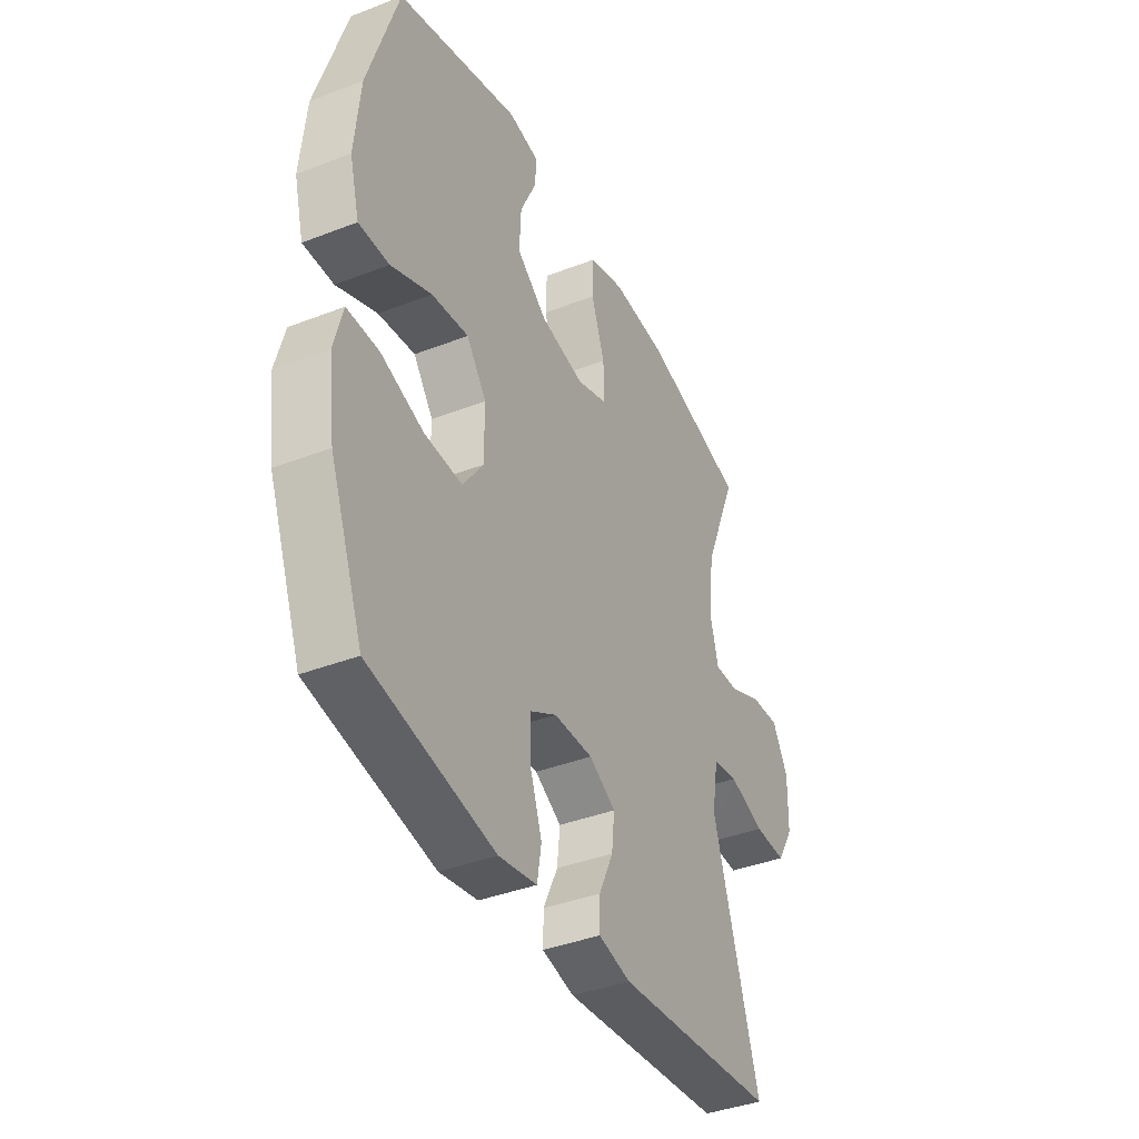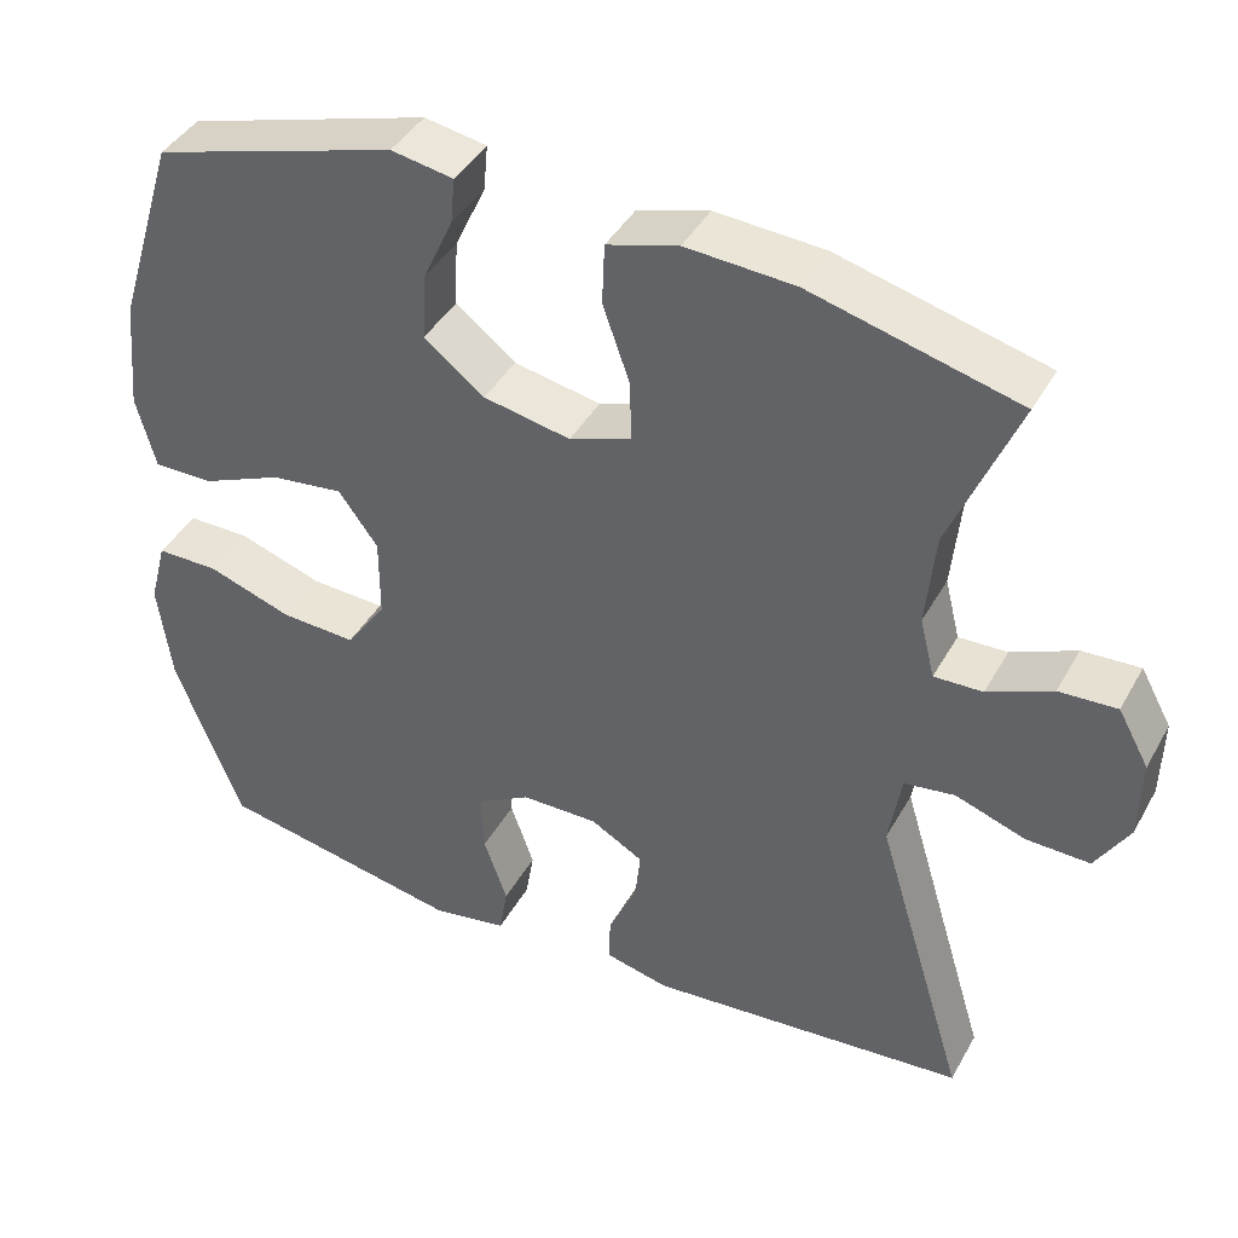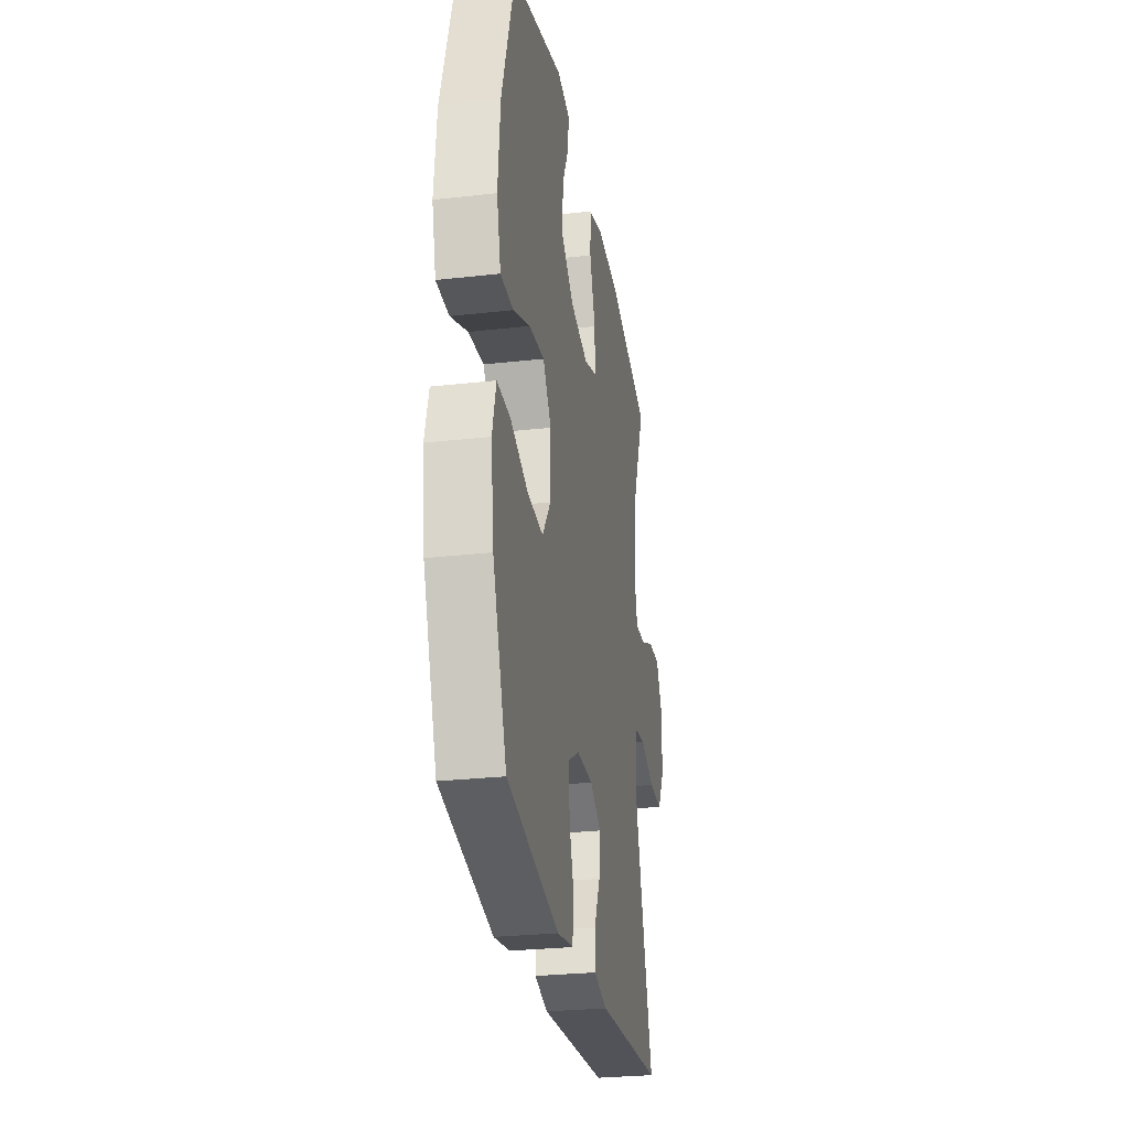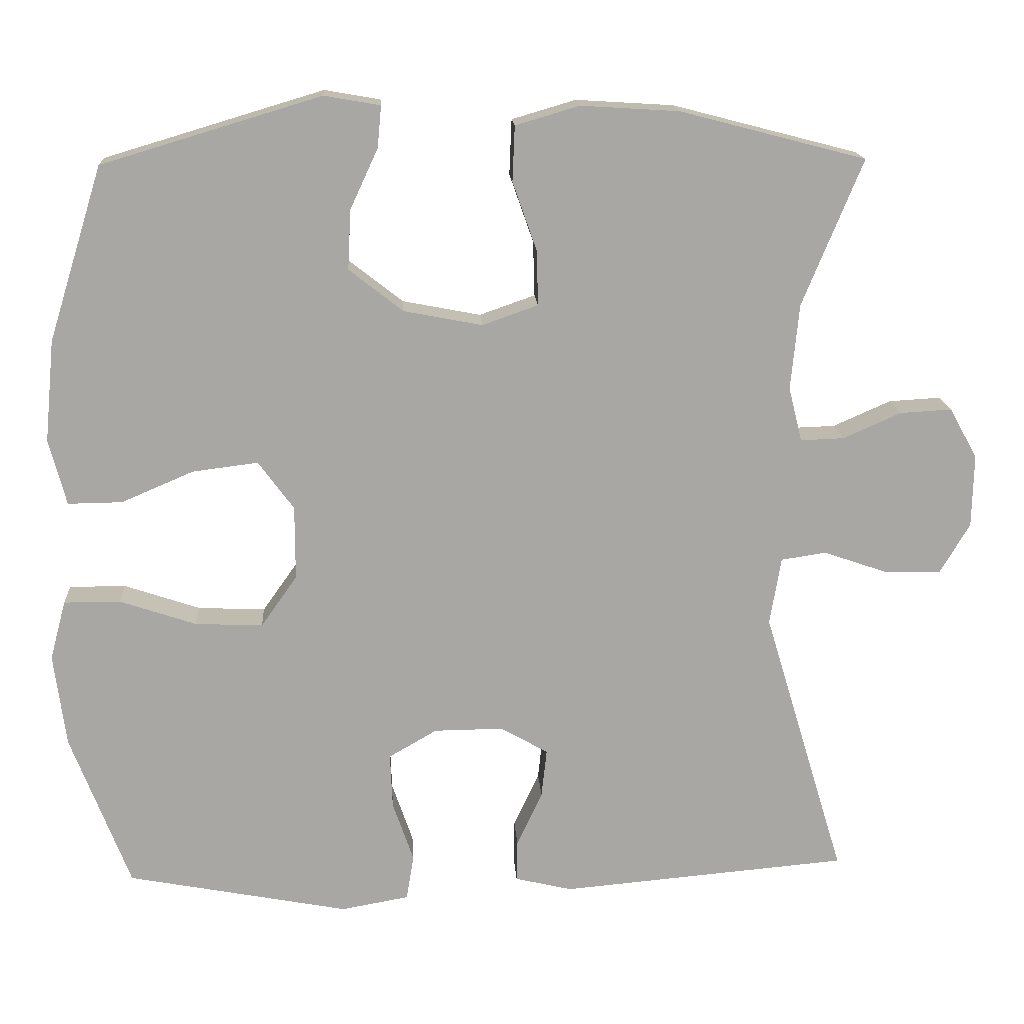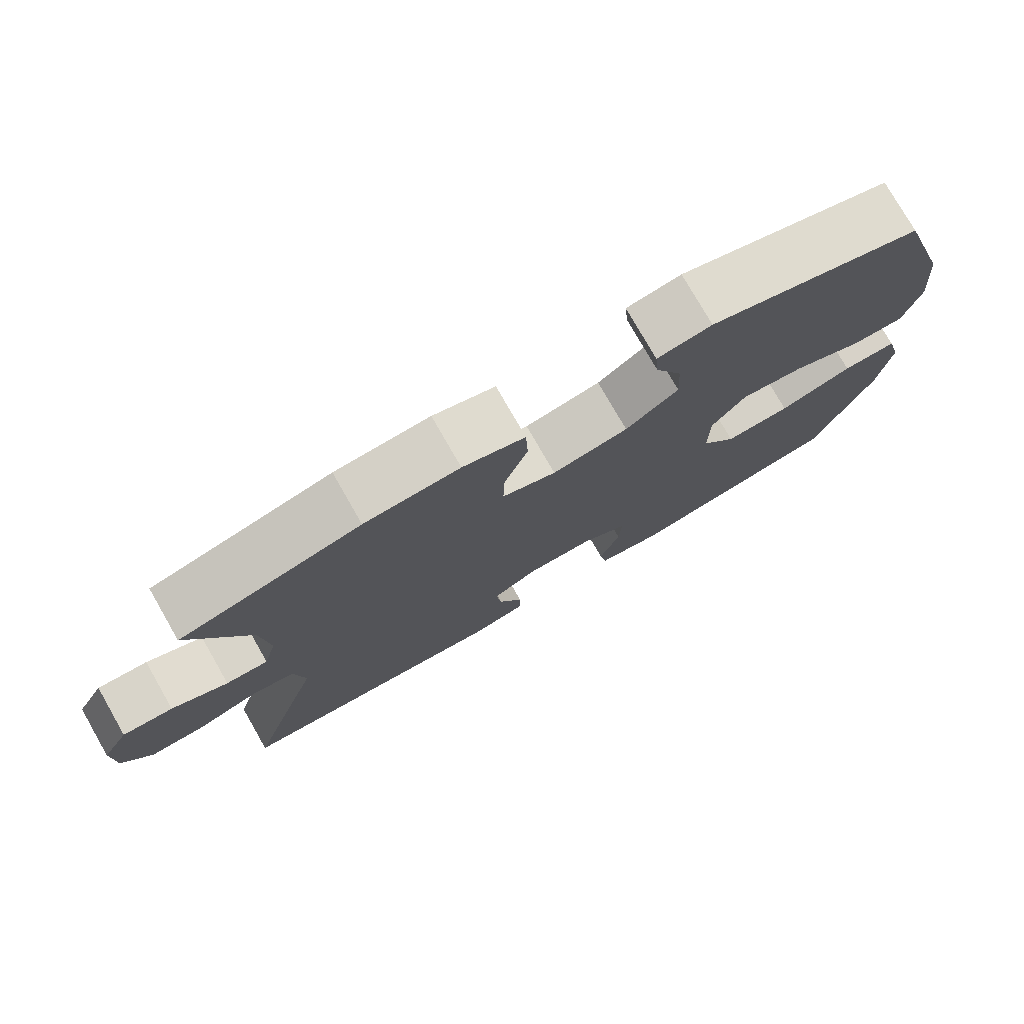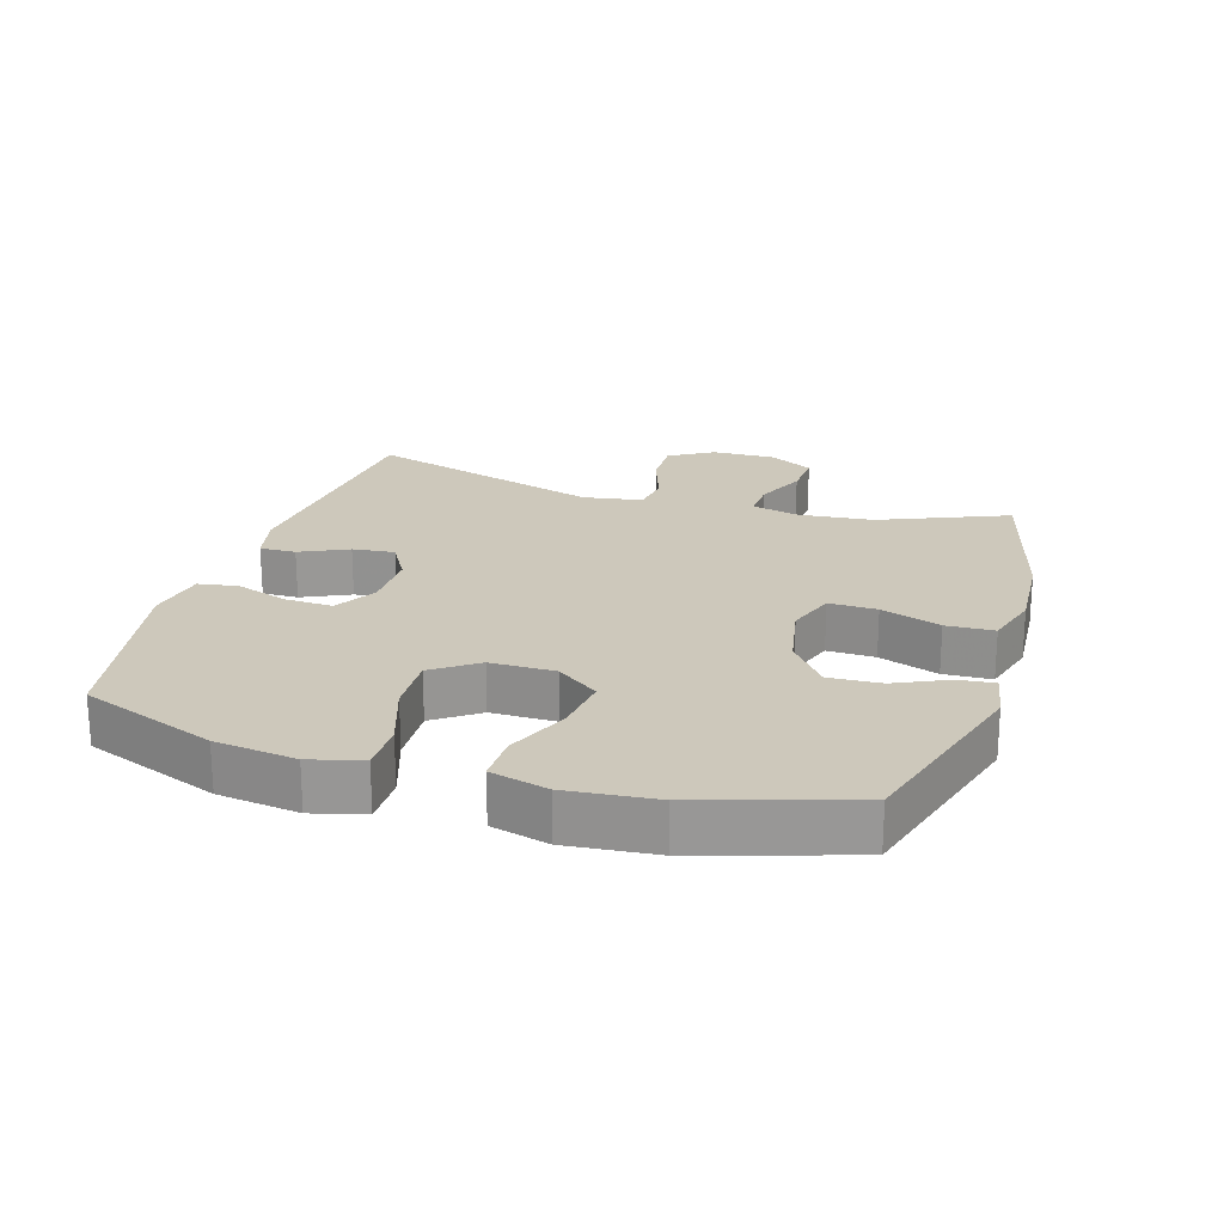
<metadata>
{"format":"obj","ext":"obj","renderer":"f3d","projection":"perspective","resolution":1024,"background":"white","views":[{"elev":-39.3,"azim":-64.2,"up":"+Z"},{"elev":41.6,"azim":27.1,"up":"+Z"},{"elev":-27.8,"azim":-80.2,"up":"+Z"},{"elev":15.9,"azim":-3.4,"up":"+Z"},{"elev":77.3,"azim":150.2,"up":"+Z"},{"elev":21.8,"azim":-73.0,"up":"+Y"}]}
</metadata>
<code>
v -0.5 0.07 -0.5
v -0.579 0.07 -0.294
v -0.595 0.07 -0.171
v -0.574 0.07 -0.092
v -0.499 0.07 -0.092
v -0.398 0.07 -0.126
v -0.308 0.07 -0.13
v -0.26 0.07 -0.062
v -0.26 0.07 0.036
v -0.307 0.07 0.1
v -0.394 0.07 0.089
v -0.49 0.07 0.048
v -0.562 0.07 0.047
v -0.585 0.07 0.134
v -0.572 0.07 0.269
v -0.5 0.07 0.5
v -0.209 0.07 0.587
v -0.135 0.07 0.574
v -0.14 0.07 0.519
v -0.177 0.07 0.439
v -0.181 0.07 0.36
v -0.109 0.07 0.304
v -0.005 0.07 0.284
v 0.069 0.07 0.31
v 0.067 0.07 0.383
v 0.035 0.07 0.474
v 0.038 0.07 0.547
v 0.123 0.07 0.572
v 0.253 0.07 0.564
v 0.5 0.07 0.5
v 0.42 0.07 0.306
v 0.409 0.07 0.192
v 0.427 0.07 0.12
v 0.485 0.07 0.122
v 0.562 0.07 0.156
v 0.631 0.07 0.16
v 0.668 0.07 0.093
v 0.666 0.07 -0.004
v 0.626 0.07 -0.071
v 0.55 0.07 -0.069
v 0.466 0.07 -0.04
v 0.406 0.07 -0.049
v 0.391 0.07 -0.139
v 0.5 0.07 -0.5
v 0.117 0.07 -0.534
v 0.041 0.07 -0.516
v 0.042 0.07 -0.461
v 0.076 0.07 -0.388
v 0.083 0.07 -0.324
v 0.02 0.07 -0.288
v -0.072 0.07 -0.289
v -0.136 0.07 -0.326
v -0.133 0.07 -0.399
v -0.105 0.07 -0.48
v -0.115 0.07 -0.54
v -0.205 0.07 -0.556
v -0.5 0 -0.5
v -0.579 0 -0.294
v -0.595 0 -0.171
v -0.574 0 -0.092
v -0.499 0 -0.092
v -0.398 0 -0.126
v -0.308 0 -0.13
v -0.26 0 -0.062
v -0.26 0 0.036
v -0.307 0 0.1
v -0.394 0 0.089
v -0.49 0 0.048
v -0.562 0 0.047
v -0.585 0 0.134
v -0.572 0 0.269
v -0.5 0 0.5
v -0.209 0 0.587
v -0.135 0 0.574
v -0.14 0 0.519
v -0.177 0 0.439
v -0.181 0 0.36
v -0.109 0 0.304
v -0.005 0 0.284
v 0.069 0 0.31
v 0.067 0 0.383
v 0.035 0 0.474
v 0.038 0 0.547
v 0.123 0 0.572
v 0.253 0 0.564
v 0.5 0 0.5
v 0.42 0 0.306
v 0.409 0 0.192
v 0.427 0 0.12
v 0.485 0 0.122
v 0.562 0 0.156
v 0.631 0 0.16
v 0.668 0 0.093
v 0.666 0 -0.004
v 0.626 0 -0.071
v 0.55 0 -0.069
v 0.466 0 -0.04
v 0.406 0 -0.049
v 0.391 0 -0.139
v 0.5 0 -0.5
v 0.117 0 -0.534
v 0.041 0 -0.516
v 0.042 0 -0.461
v 0.076 0 -0.388
v 0.083 0 -0.324
v 0.02 0 -0.288
v -0.072 0 -0.289
v -0.136 0 -0.326
v -0.133 0 -0.399
v -0.105 0 -0.48
v -0.115 0 -0.54
v -0.205 0 -0.556
f 53 54 55 56
f 52 53 56 1
f 51 52 1 2
f 50 51 2 3
f 45 46 47 48
f 43 44 45 48
f 42 43 48 49
f 38 39 40 41
f 38 41 42
f 37 38 42
f 34 35 36 37
f 33 34 37 42
f 32 33 42 49
f 28 29 30 31
f 25 26 27 28
f 24 25 28 31
f 23 24 31 32
f 17 18 19 20
f 17 20 21
f 16 17 21
f 15 16 21 22
f 11 12 13 14
f 10 11 14 15
f 3 4 5 6
f 50 3 6 7
f 23 32 49 50
f 23 50 7 8
f 10 15 22 23
f 9 10 23
f 8 9 23
f 112 111 110 109
f 57 112 109 108
f 58 57 108 107
f 59 58 107 106
f 104 103 102 101
f 104 101 100 99
f 105 104 99 98
f 97 96 95 94
f 98 97 94
f 98 94 93
f 93 92 91 90
f 98 93 90 89
f 105 98 89 88
f 87 86 85 84
f 84 83 82 81
f 87 84 81 80
f 88 87 80 79
f 76 75 74 73
f 77 76 73
f 77 73 72
f 78 77 72 71
f 70 69 68 67
f 71 70 67 66
f 62 61 60 59
f 63 62 59 106
f 106 105 88 79
f 64 63 106 79
f 79 78 71 66
f 79 66 65
f 79 65 64
f 1 57 58 2
f 2 58 59 3
f 3 59 60 4
f 4 60 61 5
f 5 61 62 6
f 6 62 63 7
f 7 63 64 8
f 8 64 65 9
f 9 65 66 10
f 10 66 67 11
f 11 67 68 12
f 12 68 69 13
f 13 69 70 14
f 14 70 71 15
f 15 71 72 16
f 16 72 73 17
f 17 73 74 18
f 18 74 75 19
f 19 75 76 20
f 20 76 77 21
f 21 77 78 22
f 22 78 79 23
f 23 79 80 24
f 24 80 81 25
f 25 81 82 26
f 26 82 83 27
f 27 83 84 28
f 28 84 85 29
f 29 85 86 30
f 30 86 87 31
f 31 87 88 32
f 32 88 89 33
f 33 89 90 34
f 34 90 91 35
f 35 91 92 36
f 36 92 93 37
f 37 93 94 38
f 38 94 95 39
f 39 95 96 40
f 40 96 97 41
f 41 97 98 42
f 42 98 99 43
f 43 99 100 44
f 44 100 101 45
f 45 101 102 46
f 46 102 103 47
f 47 103 104 48
f 48 104 105 49
f 49 105 106 50
f 50 106 107 51
f 51 107 108 52
f 52 108 109 53
f 53 109 110 54
f 54 110 111 55
f 55 111 112 56
f 56 112 57 1

</code>
